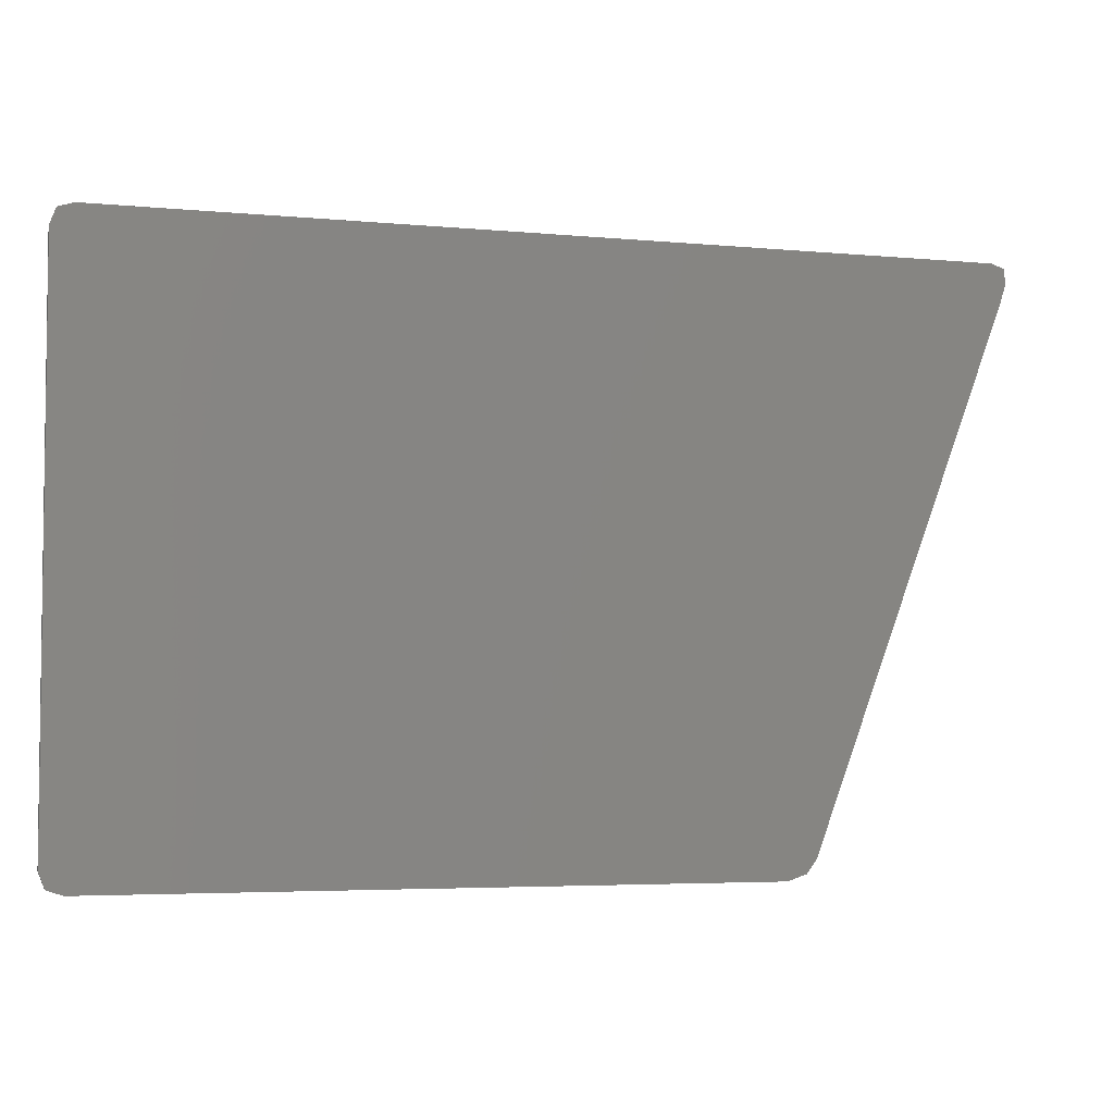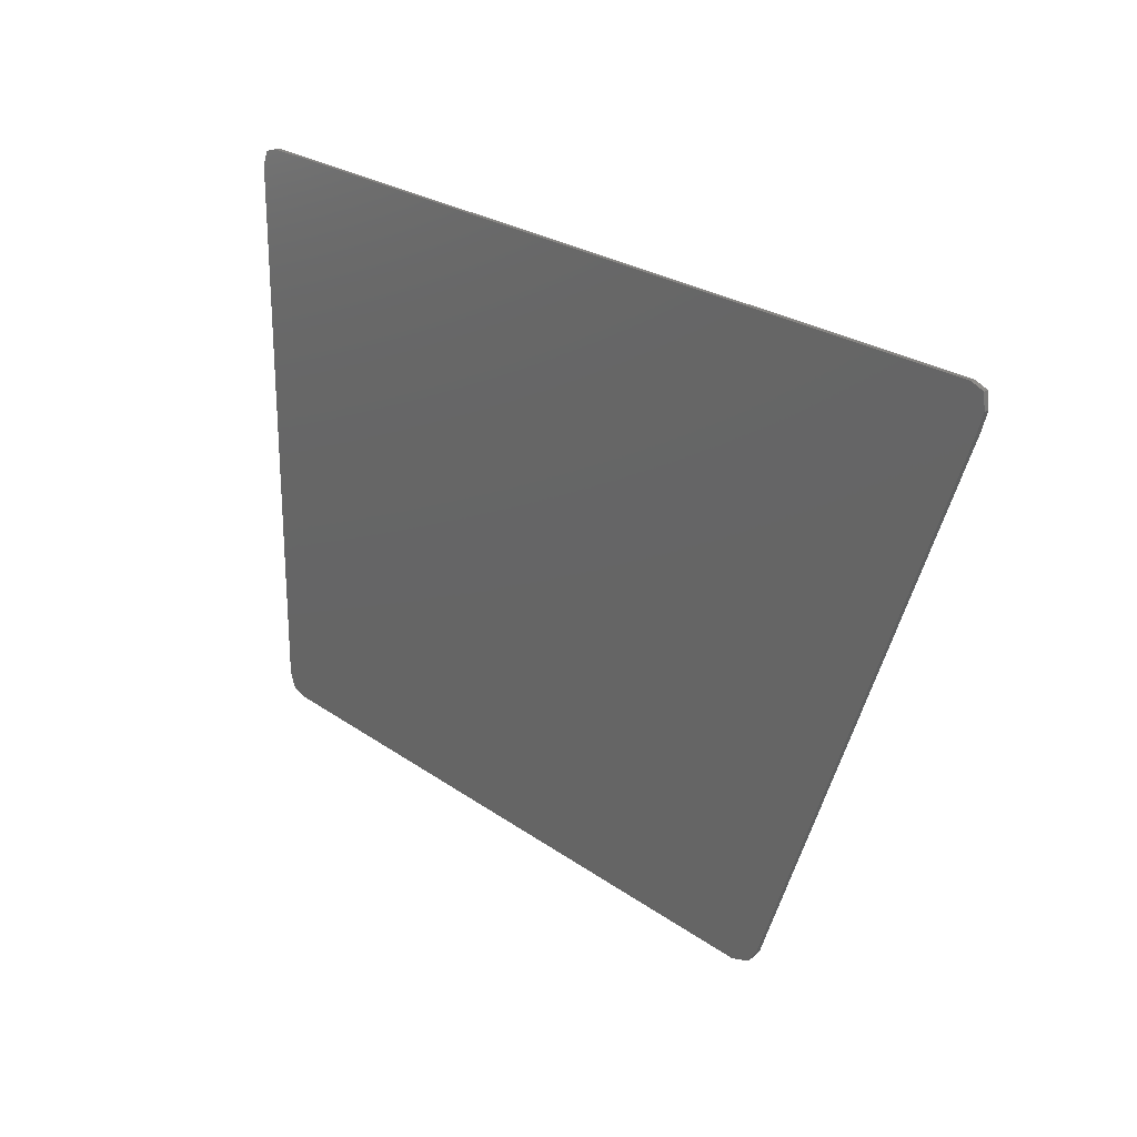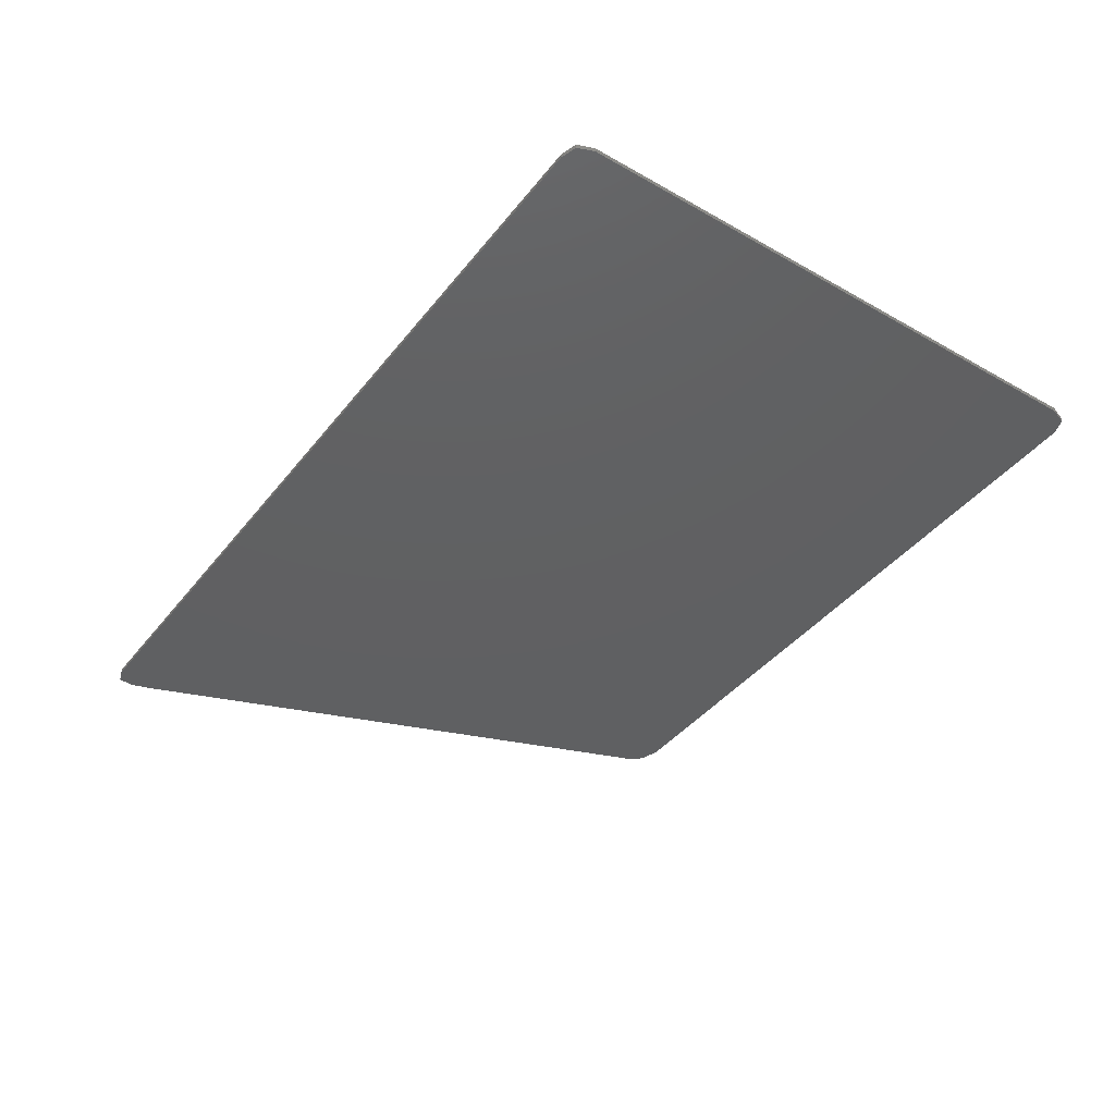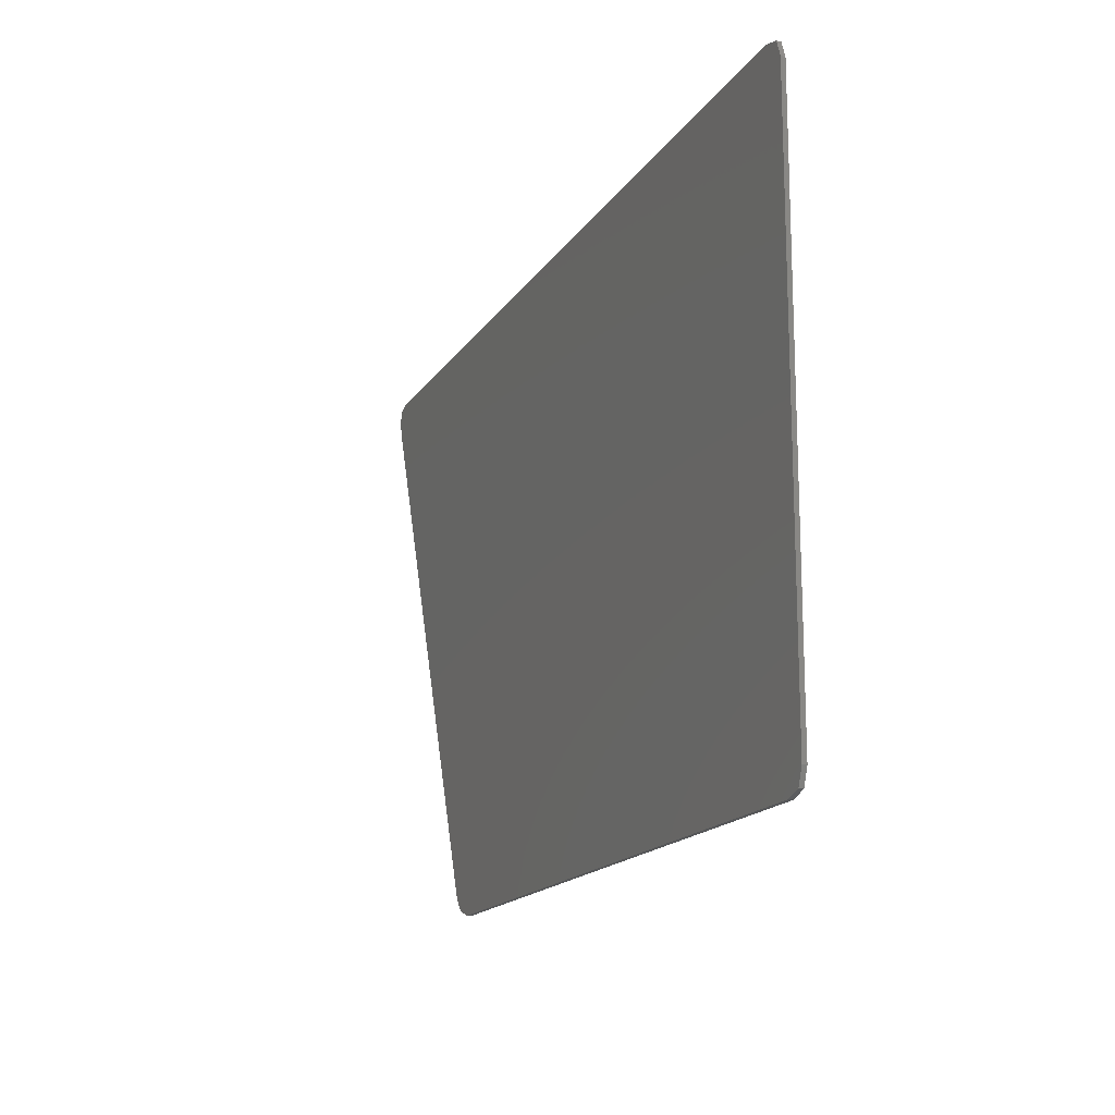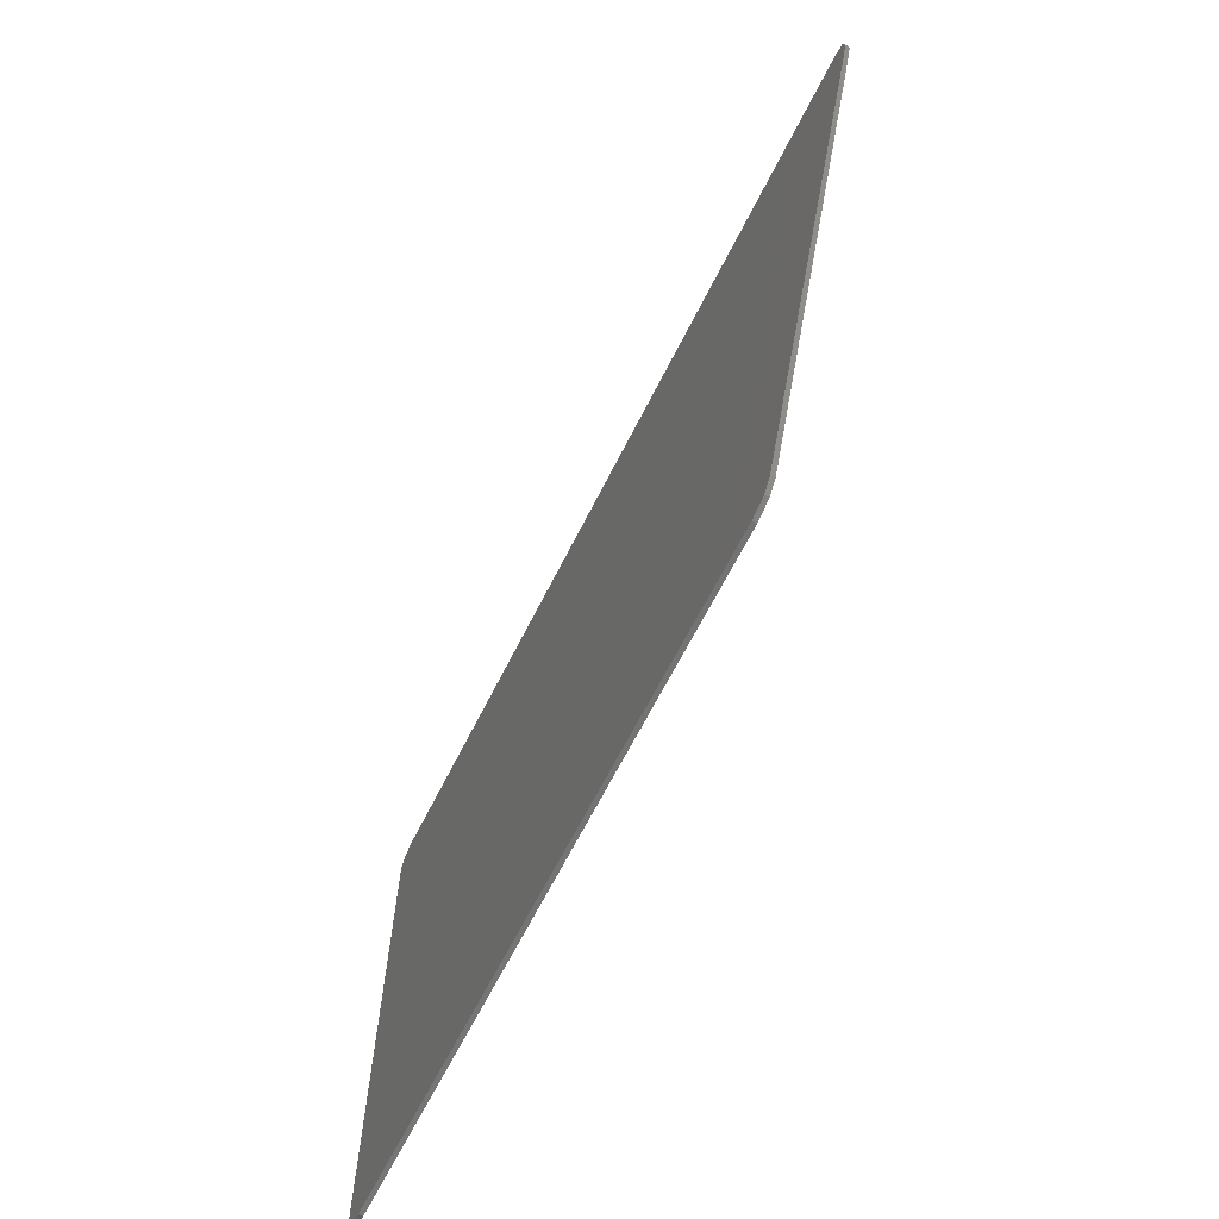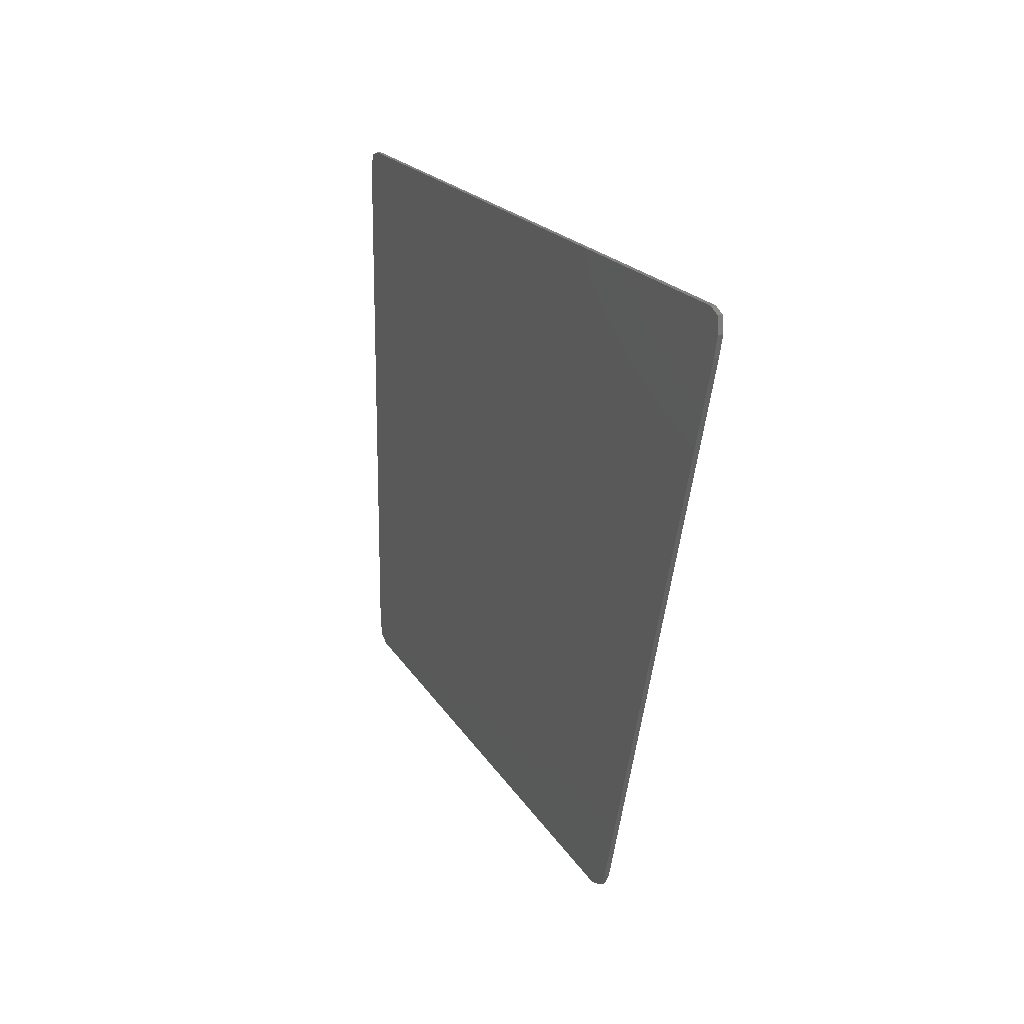
<metadata>
{"format":"stl","ext":"stl","renderer":"f3d","projection":"perspective","resolution":1024,"background":"white","views":[{"elev":-4.4,"azim":162.7,"up":"+Z"},{"elev":24.0,"azim":-130.3,"up":"+Z"},{"elev":-41.1,"azim":55.4,"up":"+Y"},{"elev":-16.4,"azim":67.8,"up":"+Z"},{"elev":-65.8,"azim":-116.7,"up":"+Z"},{"elev":17.6,"azim":-110.2,"up":"+Z"}]}
</metadata>
<code>
# stl→obj: 36 verts, 68 faces
v -13.58 0 6.242
v -13.24 0 6.69
v -13.54 0 6.584
v -13.44 0 5.8
v 6.894 0 6.688
v 7.394 0 6.216
v 7.252 0 6.58
v 7.394 0 5.8
v 7.395 0 -6.423
v 6.892 0 -6.908
v 7.256 0 -6.788
v 7.394 0 -4.3
v -8.209 0 -6.908
v -8.882 0 -6.448
v -8.644 0 -6.76
v -9.68 0 -4.3
v -11.84 0 1.5
v 7.394 0 1.5
v -13.24 -0.1 6.69
v -13.54 -0.1 6.584
v 6.894 -0.1 6.688
v 7.252 -0.1 6.58
v 7.394 -0.1 6.216
v 7.394 -0.1 5.8
v 7.394 -0.1 1.5
v 7.394 -0.1 -4.3
v 7.395 -0.1 -6.423
v 7.256 -0.1 -6.788
v 6.892 -0.1 -6.908
v -8.209 -0.1 -6.908
v -8.644 -0.1 -6.76
v -8.882 -0.1 -6.448
v -9.68 -0.1 -4.3
v -11.84 -0.1 1.5
v -13.44 -0.1 5.8
v -13.58 -0.1 6.242
f 1 2 3
f 2 1 4
f 5 6 7
f 6 5 8
f 9 10 11
f 10 9 12
f 13 14 15
f 14 13 16
f 4 5 2
f 5 4 8
f 12 17 16
f 17 12 18
f 4 18 8
f 18 4 17
f 16 10 12
f 10 16 13
f 3 19 2
f 19 3 20
f 2 21 5
f 21 2 19
f 5 22 7
f 22 5 21
f 7 23 6
f 23 7 22
f 6 24 8
f 24 6 23
f 8 25 18
f 25 8 24
f 18 26 12
f 26 18 25
f 12 27 9
f 27 12 26
f 9 28 11
f 28 9 27
f 11 29 10
f 29 11 28
f 10 30 13
f 30 10 29
f 13 31 15
f 31 13 30
f 15 32 14
f 32 15 31
f 14 33 16
f 33 14 32
f 16 34 17
f 34 16 33
f 17 35 4
f 35 17 34
f 4 36 1
f 36 4 35
f 1 20 3
f 20 1 36
f 36 19 20
f 19 36 35
f 21 23 22
f 23 21 24
f 27 29 28
f 29 27 26
f 30 32 31
f 32 30 33
f 35 21 19
f 21 35 24
f 26 34 33
f 34 26 25
f 35 25 24
f 25 35 34
f 33 29 26
f 29 33 30

</code>
